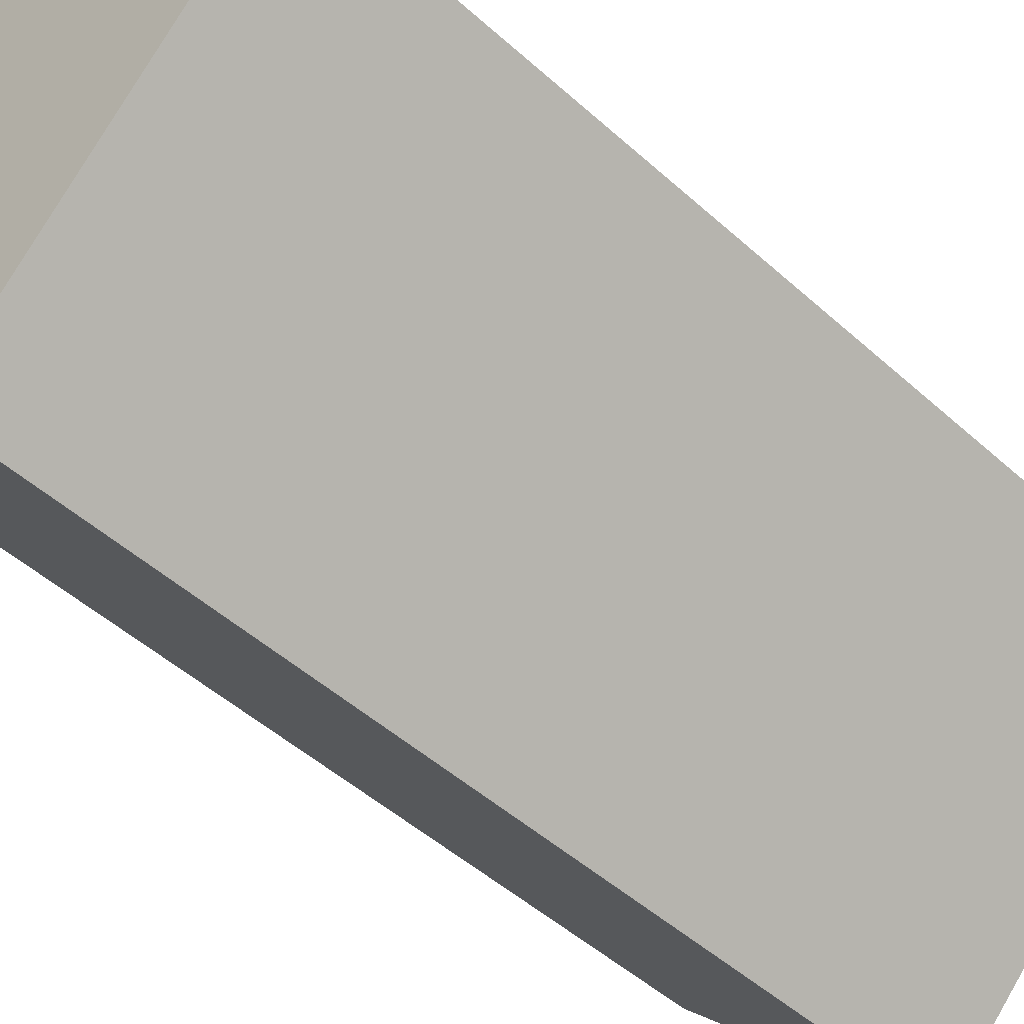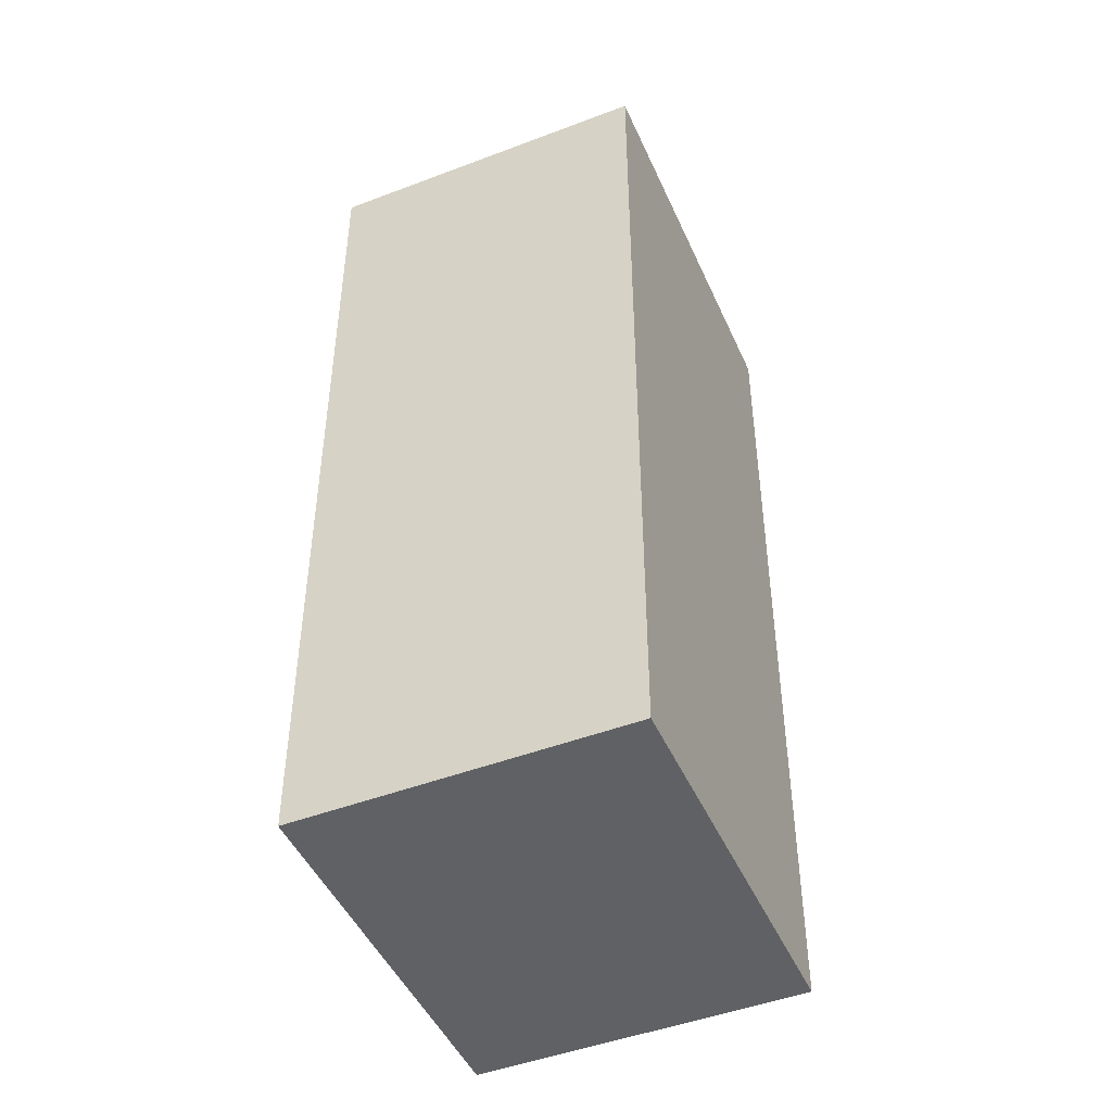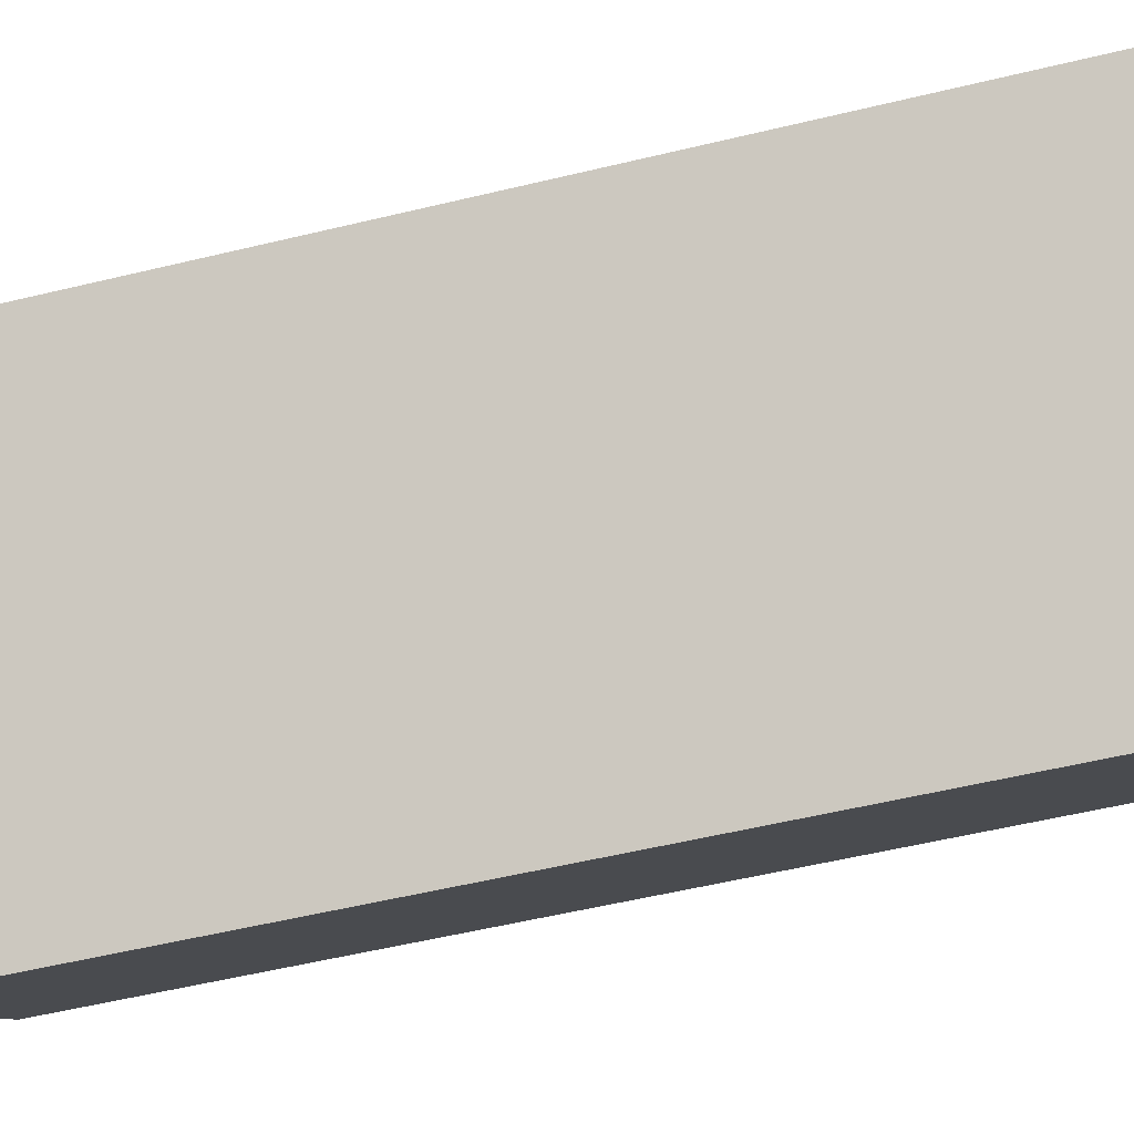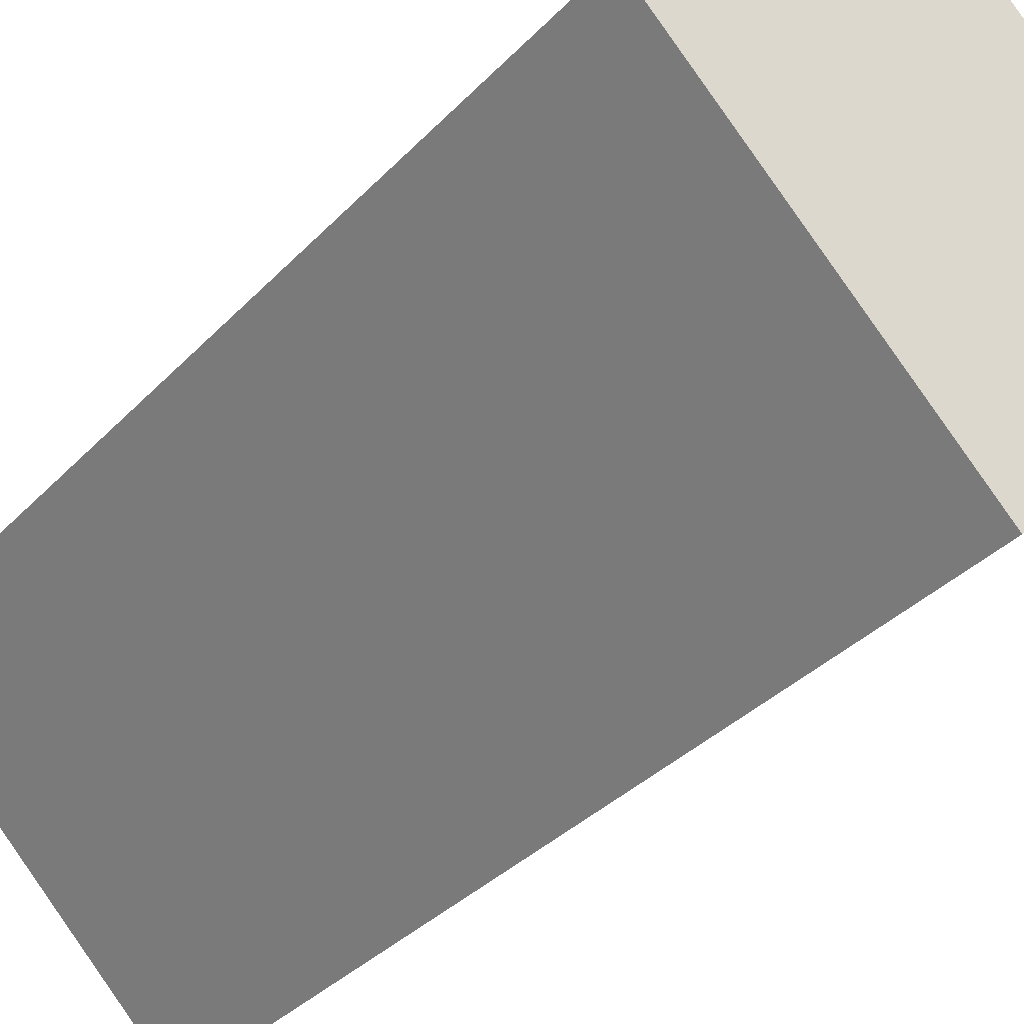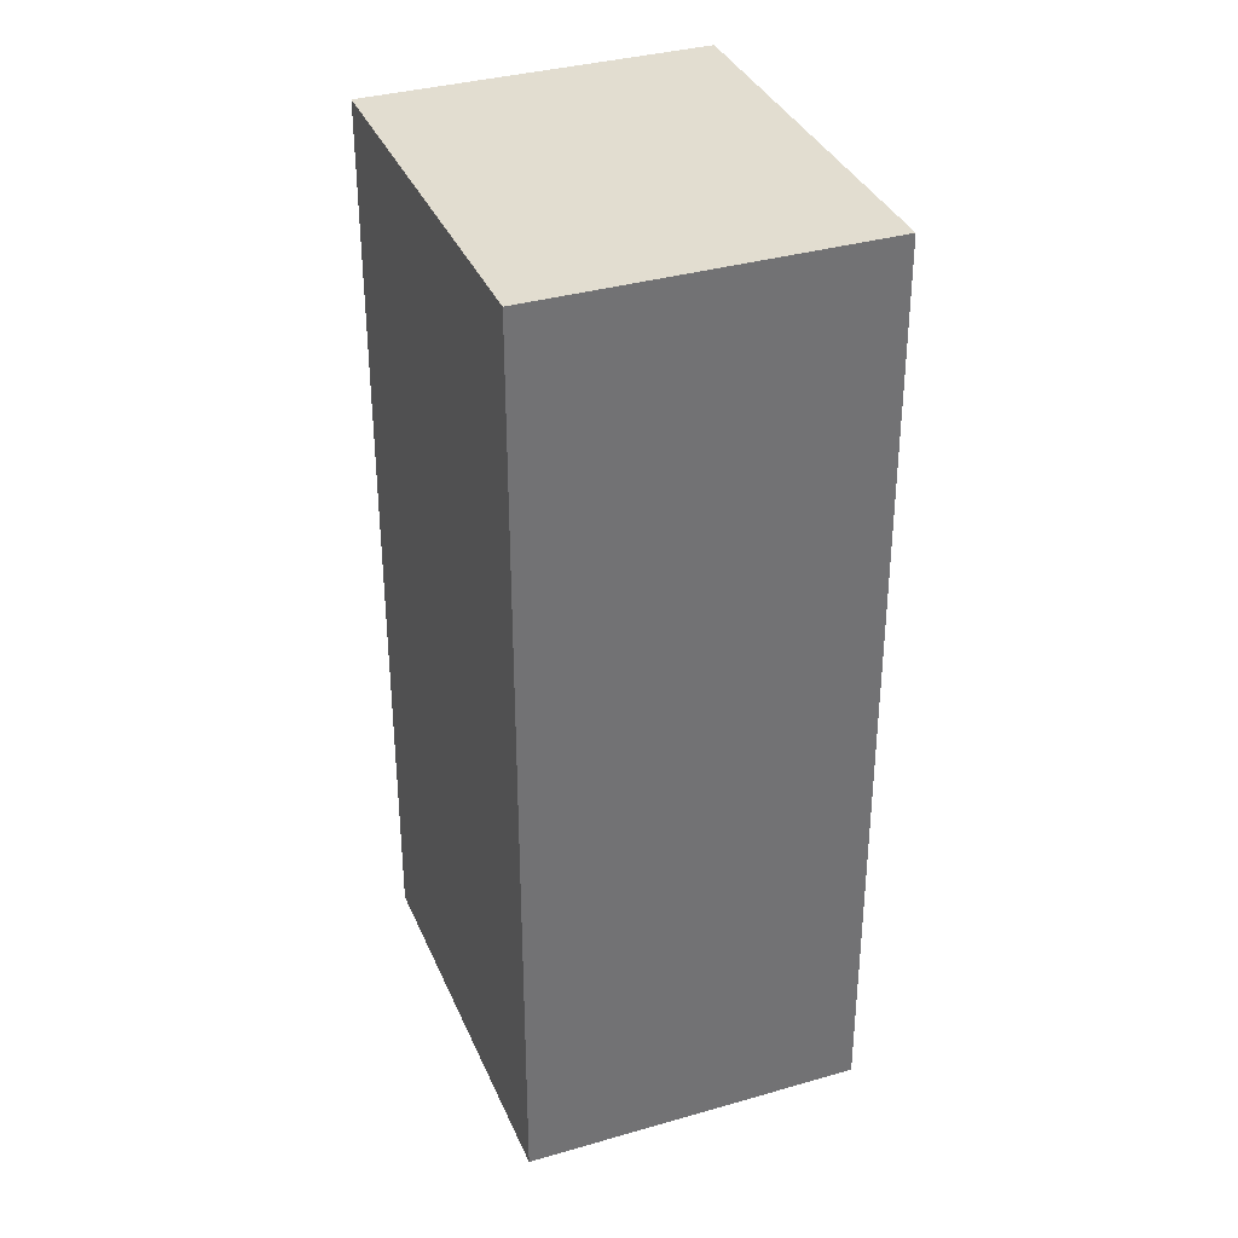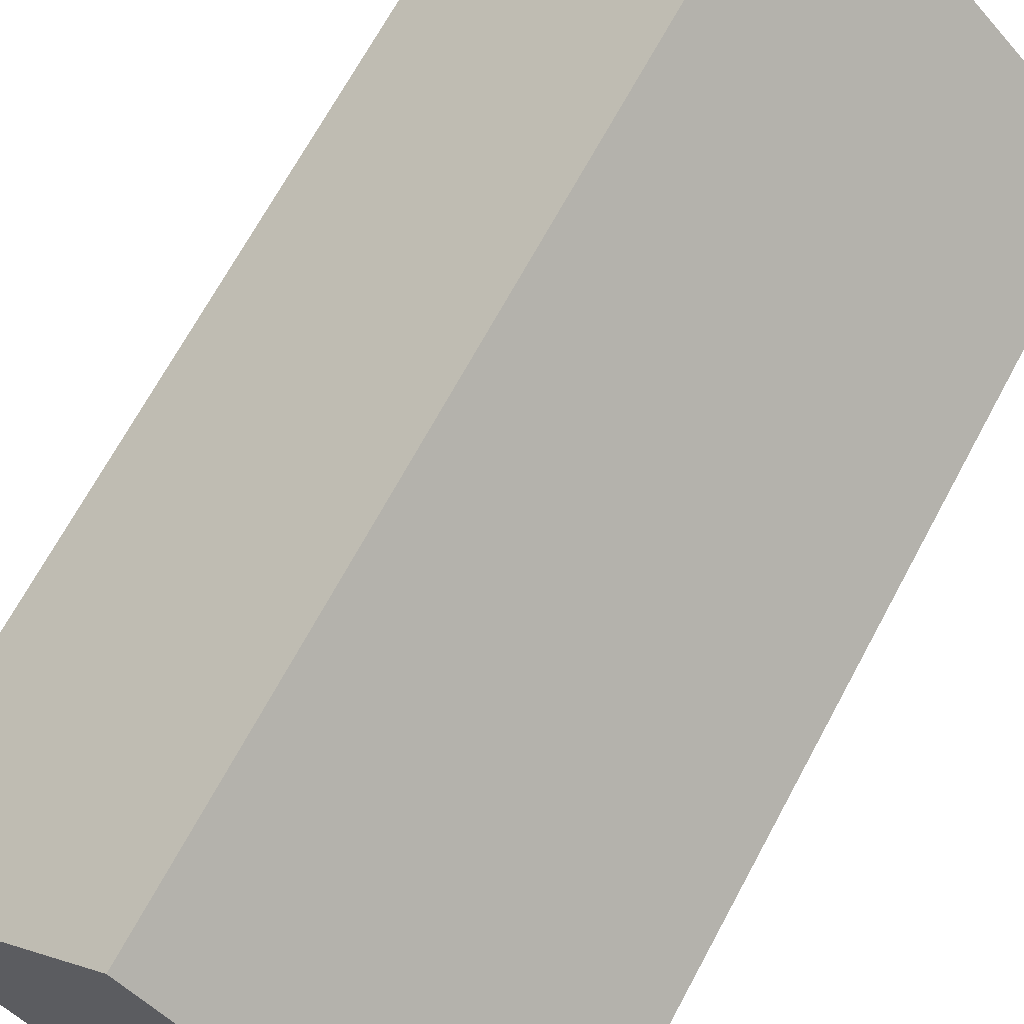
<metadata>
{"format":"obj","ext":"obj","renderer":"f3d","projection":"perspective","resolution":1024,"background":"white","views":[{"elev":-48.6,"azim":44.9,"up":"+Z"},{"elev":-46.8,"azim":68.2,"up":"+Y"},{"elev":-54.0,"azim":104.5,"up":"+Z"},{"elev":-34.6,"azim":143.8,"up":"+Z"},{"elev":35.4,"azim":23.9,"up":"+Y"},{"elev":68.3,"azim":-151.8,"up":"+Z"}]}
</metadata>
<code>
v  1.825 10.39 -1.812
v  5.948 10.39 0.521
v  2.723 10.39 -2.703
v  0.891 10.39 -0.884
v  0 10.39 6.364e-16
v  3.225 10.39 3.225
v  5.948 -3.19e-17 0.521
v  2.723 1.655e-16 -2.703
v  0.891 5.413e-17 -0.884
v  0 0 0
v  1.825 1.11e-16 -1.812
v  3.225 -1.975e-16 3.225
g defaultobject
f 1 2 3
f 2 1 4
f 2 4 5
f 2 5 6
f 7 3 2
f 3 7 8
f 8 1 3
f 1 8 4
f 4 8 5
f 5 8 9
f 5 9 10
f 9 8 11
f 10 6 5
f 6 10 12
f 12 2 6
f 2 12 7
f 12 8 7
f 8 12 9
f 9 12 10
f 8 9 11

</code>
